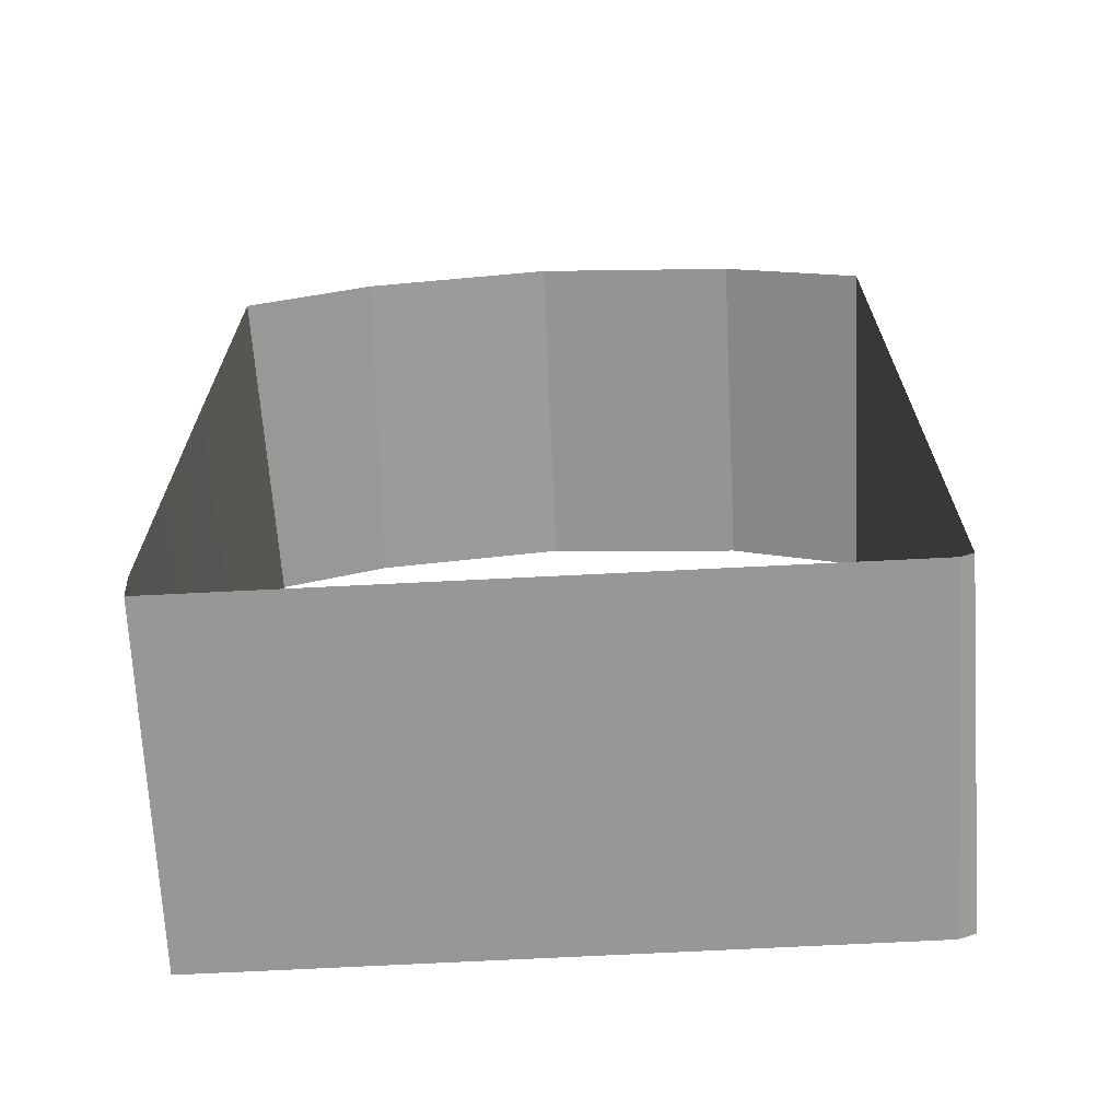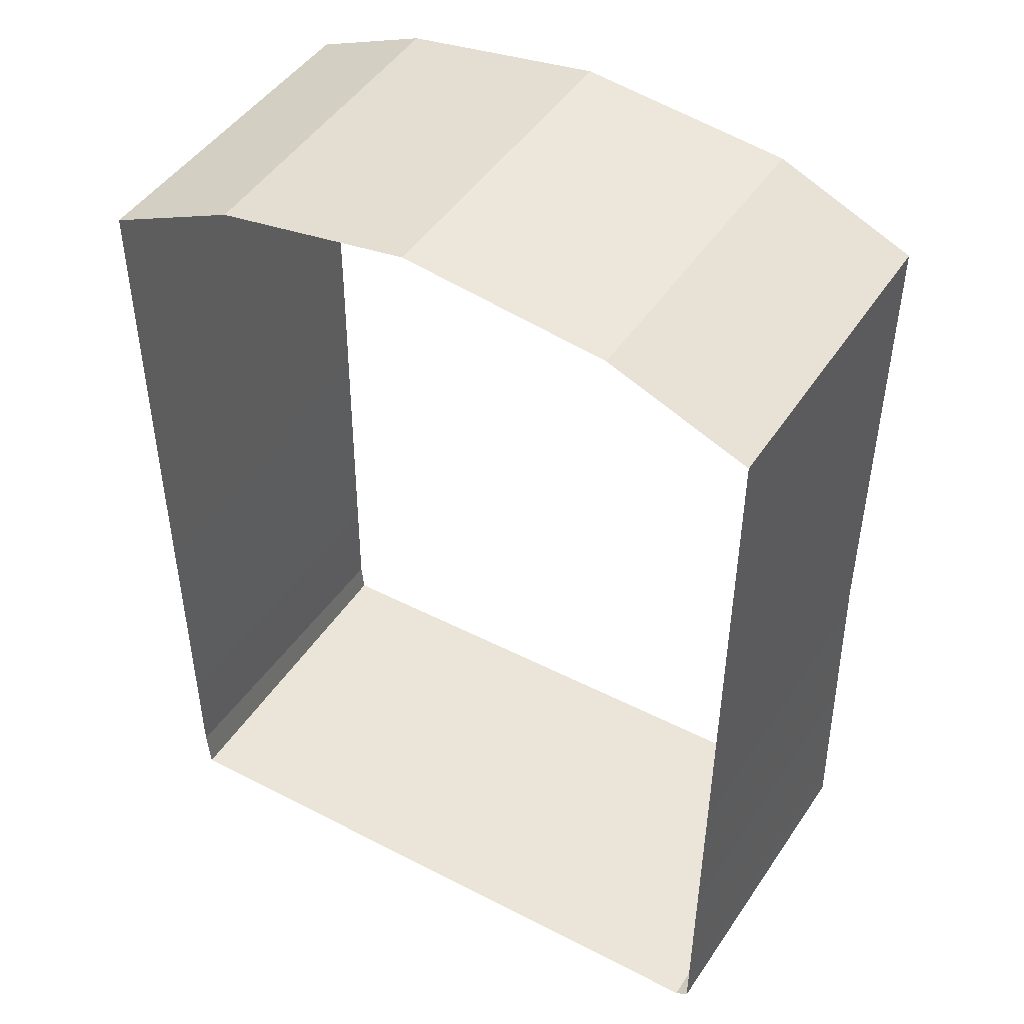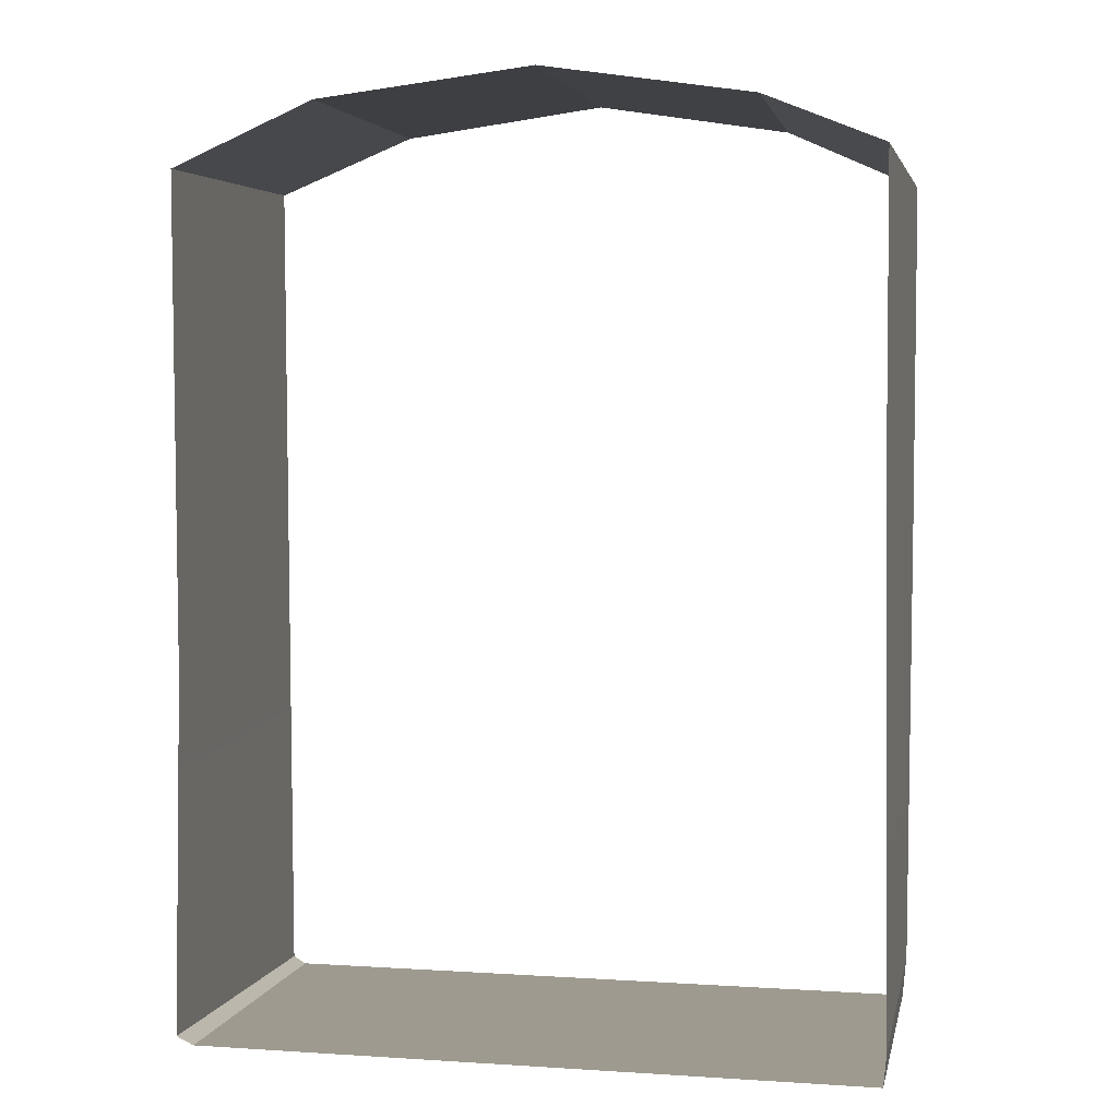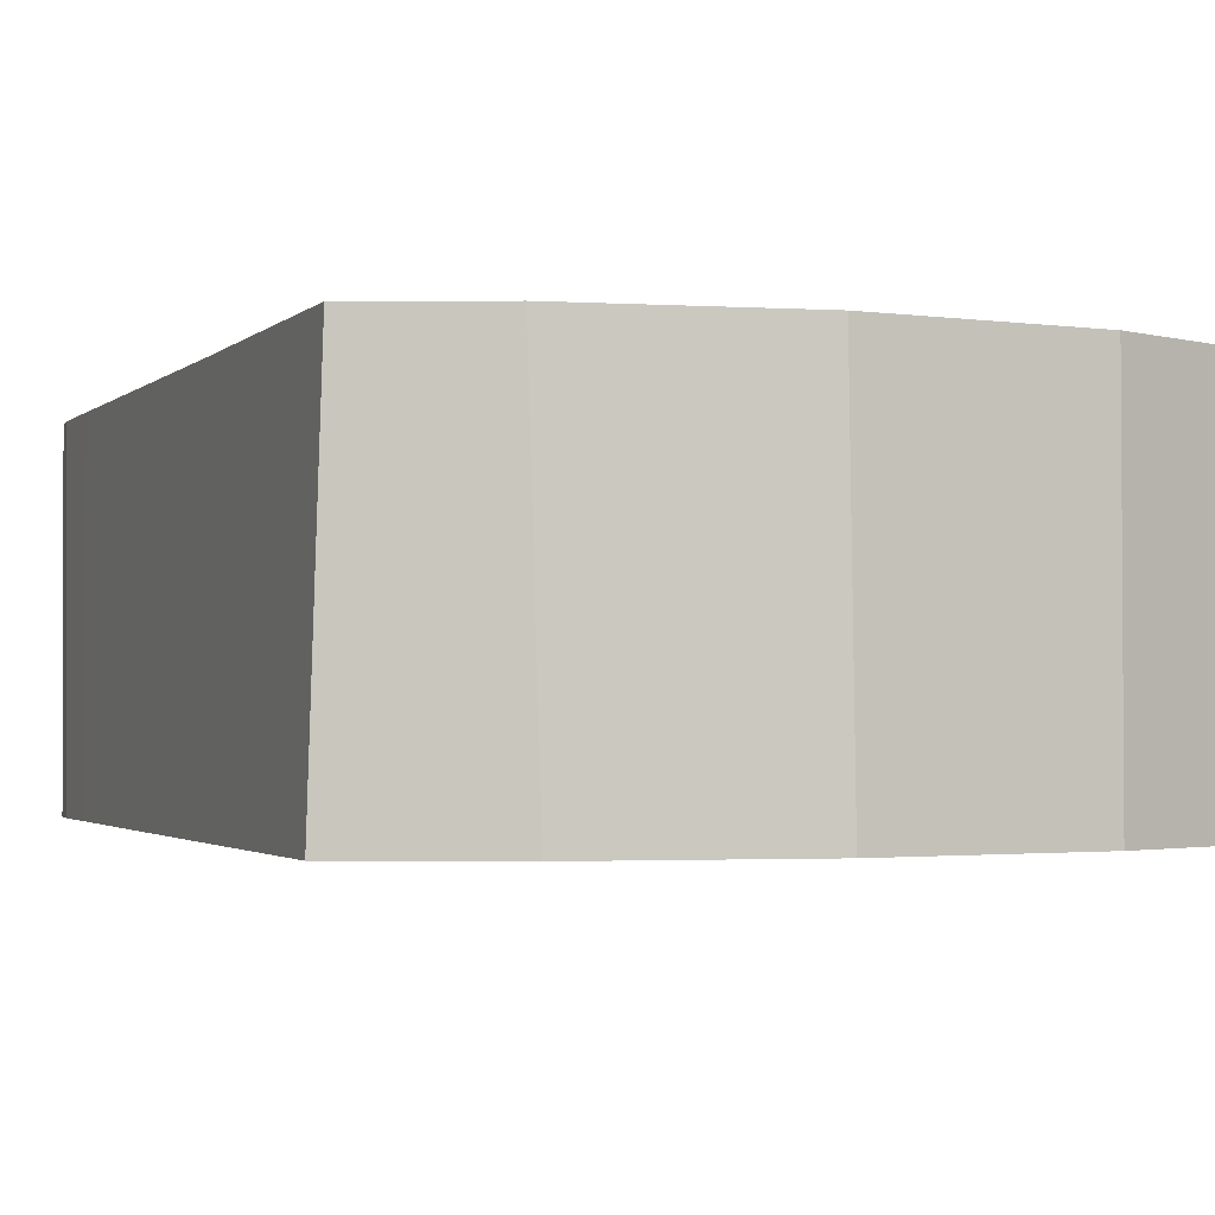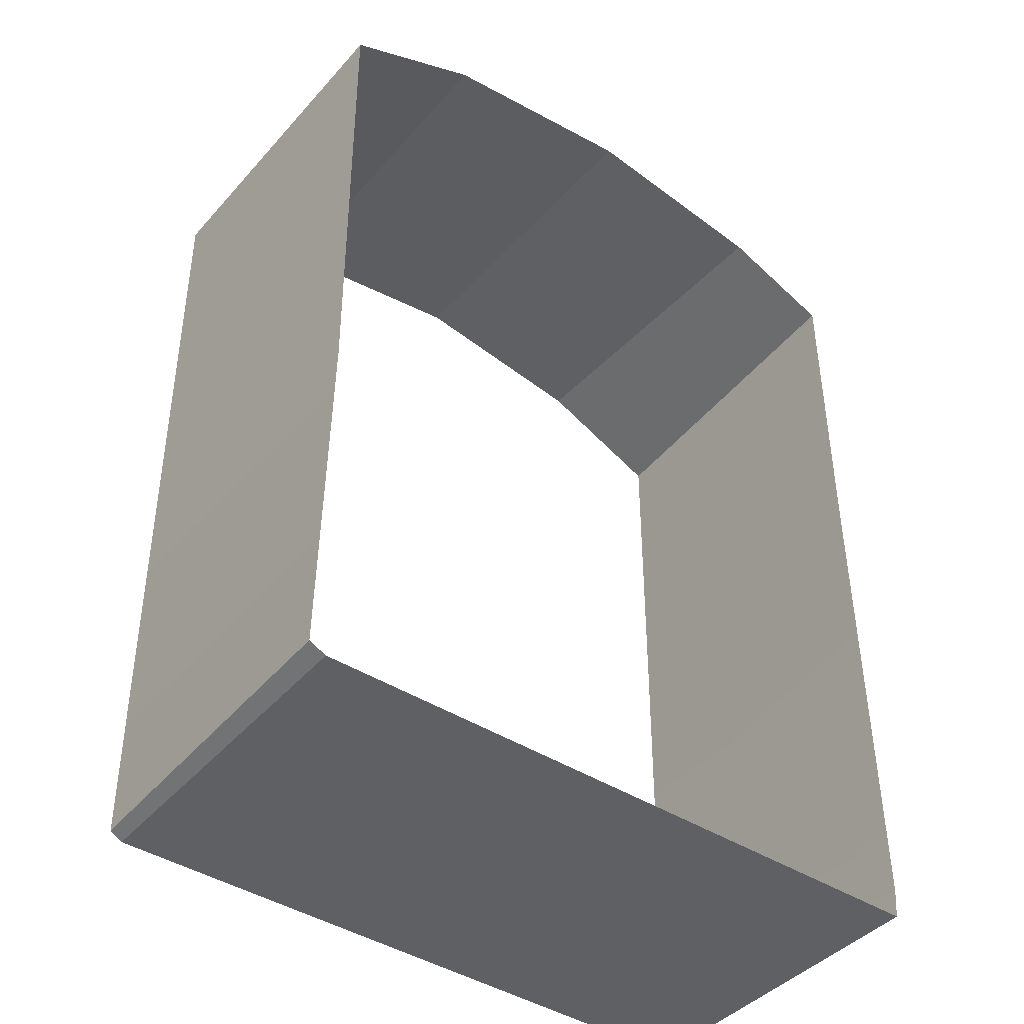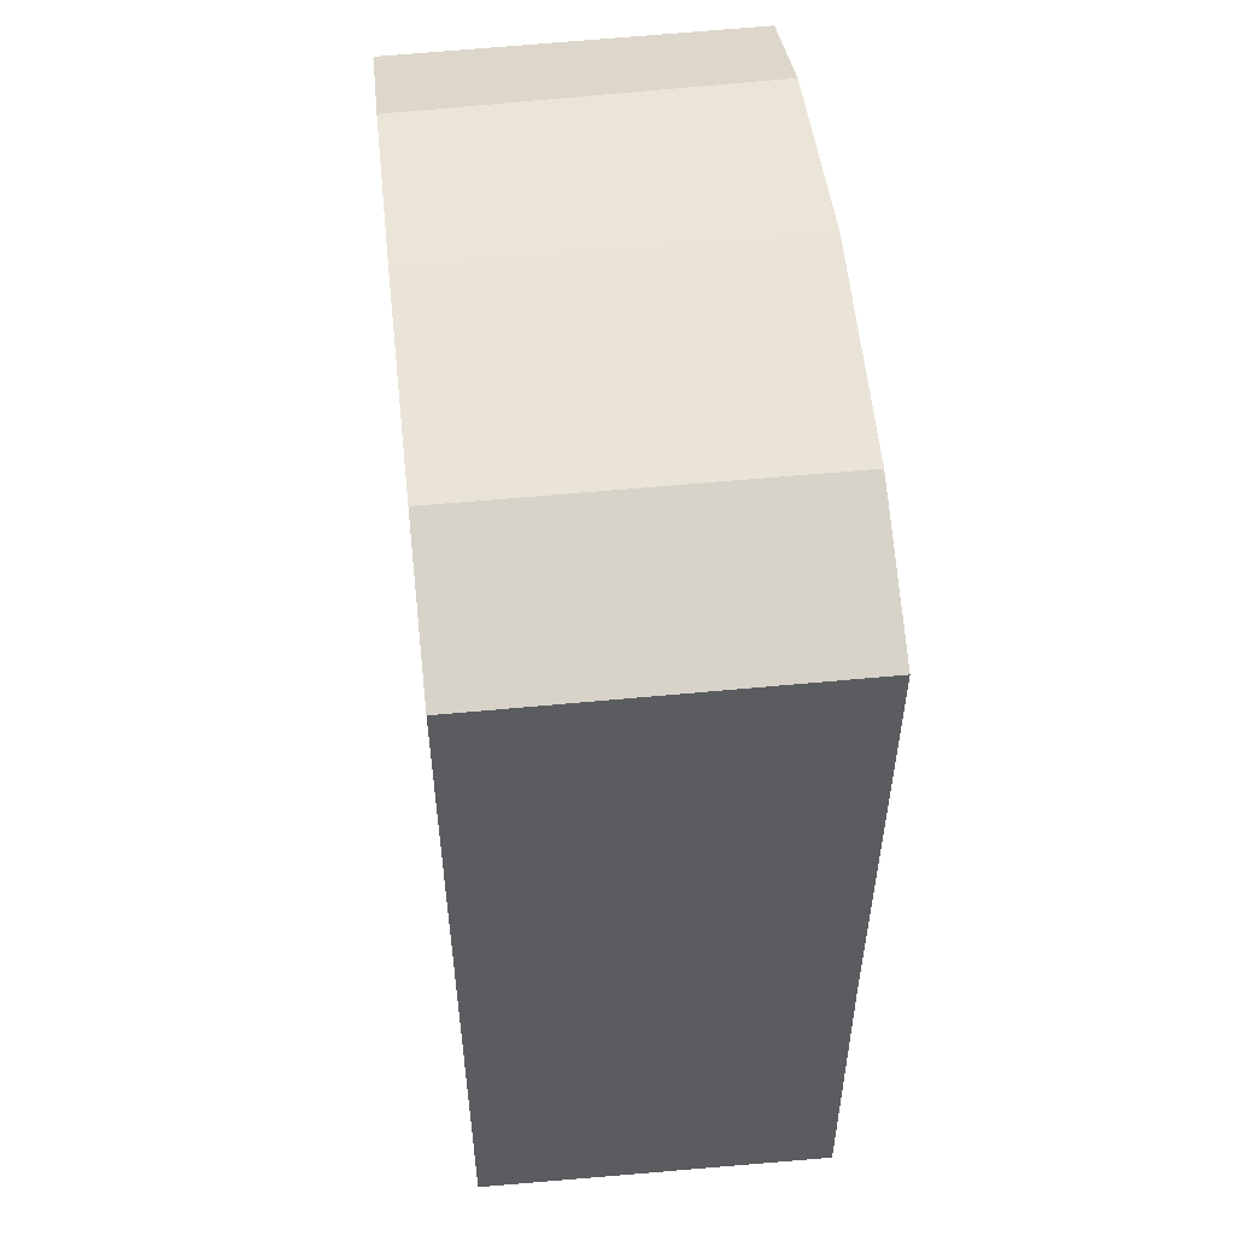
<metadata>
{"format":"obj","ext":"obj","renderer":"f3d","projection":"perspective","resolution":1024,"background":"white","views":[{"elev":-68.2,"azim":-177.2,"up":"+Y"},{"elev":45.5,"azim":-149.1,"up":"+Y"},{"elev":3.6,"azim":11.4,"up":"+Y"},{"elev":-2.0,"azim":159.2,"up":"+Z"},{"elev":-42.2,"azim":-37.3,"up":"+Y"},{"elev":54.5,"azim":-96.3,"up":"+Y"}]}
</metadata>
<code>
g Kitchen_GEO_GRP1_Kitchen_88
v 13.6 0.9867 -0.5374
v 13.59 2.309 -0.5374
v 13.58 2.324 -1.488
v 13.59 1.025 -1.488
v 13.6 0.01723 -1.488
v 13.58 0.01967 -0.5374
v 15.44 -0.01193 -1.488
v 15.44 -0.01267 -0.5374
v 13.62 -0.002514 -0.5374
v 13.63 -0.003221 -1.488
v 15.44 1.461 -0.5374
v 15.46 1.369 -1.488
v 15.46 2.312 -1.488
v 15.44 2.336 -0.5374
v 15.45 0.07192 -0.5374
v 15.45 0.1029 -1.488
v 15.46 2.312 -1.488
v 15.09 2.476 -1.488
v 15.12 2.464 -0.5374
v 15.44 2.336 -0.5374
v 15.09 2.476 -1.488
v 14.55 2.561 -1.488
v 14.56 2.547 -0.5374
v 15.12 2.464 -0.5374
v 13.97 2.477 -0.5374
v 14.56 2.547 -0.5374
v 14.55 2.561 -1.488
v 13.98 2.484 -1.488
v 13.59 2.309 -0.5374
v 13.97 2.477 -0.5374
v 13.98 2.484 -1.488
v 13.58 2.324 -1.488
v 13.6 0.01723 -1.488
v 13.63 -0.003221 -1.488
v 13.62 -0.002514 -0.5374
v 13.58 0.01967 -0.5374
v 15.44 -0.01193 -1.488
v 15.45 0.1029 -1.488
v 15.45 0.07192 -0.5374
v 15.44 -0.01267 -0.5374
f 1 3 2
f 1 4 3
f 1 5 4
f 1 6 5
f 7 9 8
f 7 10 9
f 11 13 12
f 11 14 13
f 15 11 12
f 15 12 16
f 17 19 18
f 17 20 19
f 21 23 22
f 21 24 23
f 25 27 26
f 25 28 27
f 29 31 30
f 29 32 31
f 33 35 34
f 33 36 35
f 37 39 38
f 37 40 39

</code>
